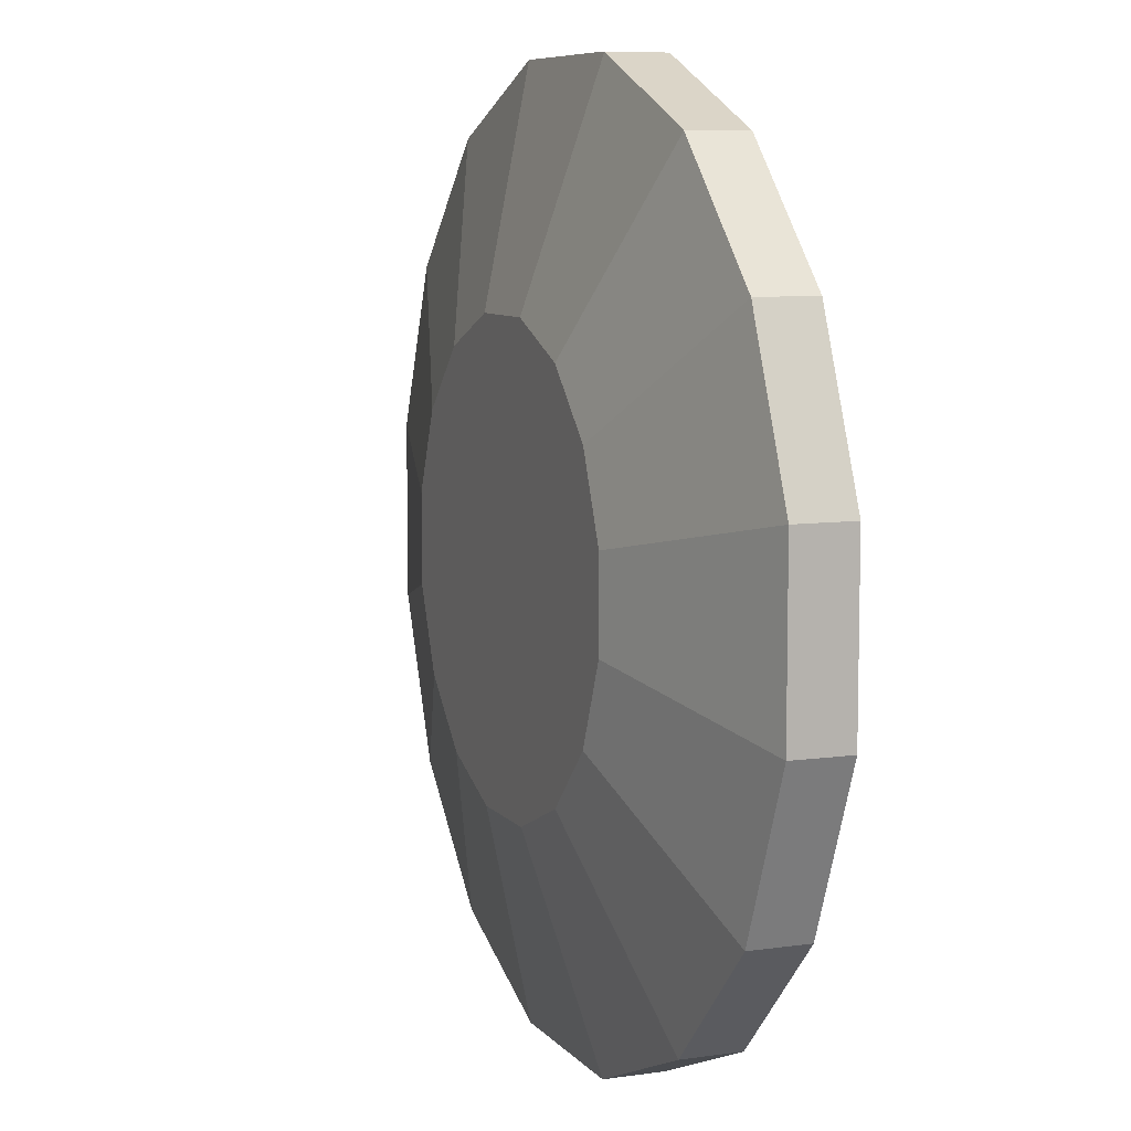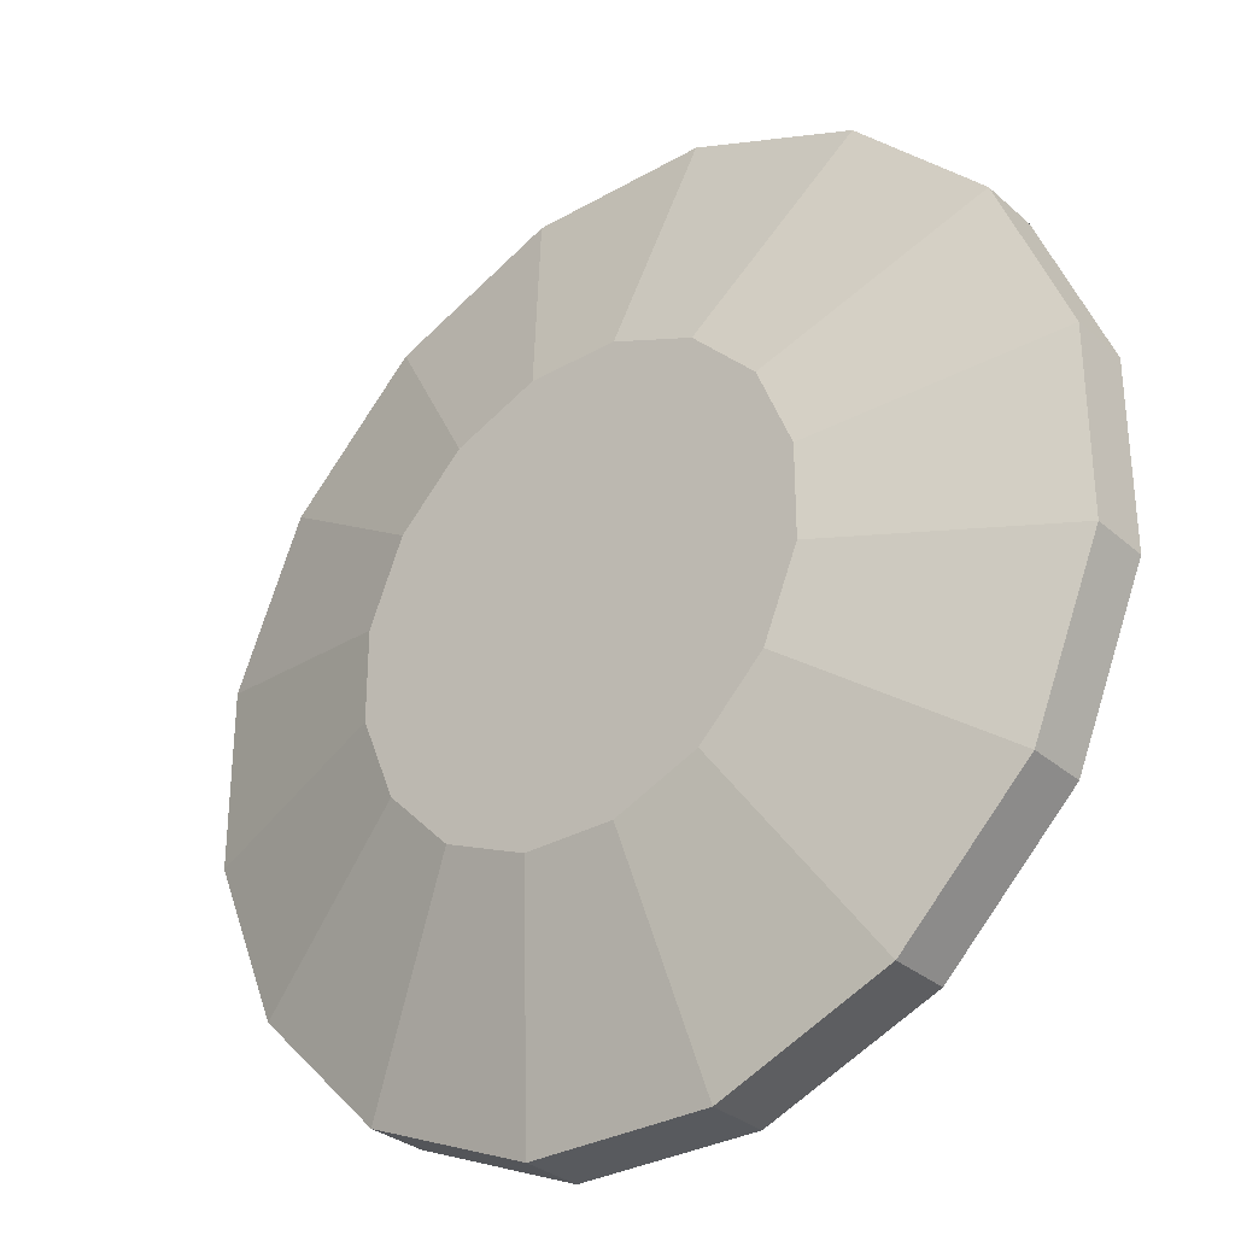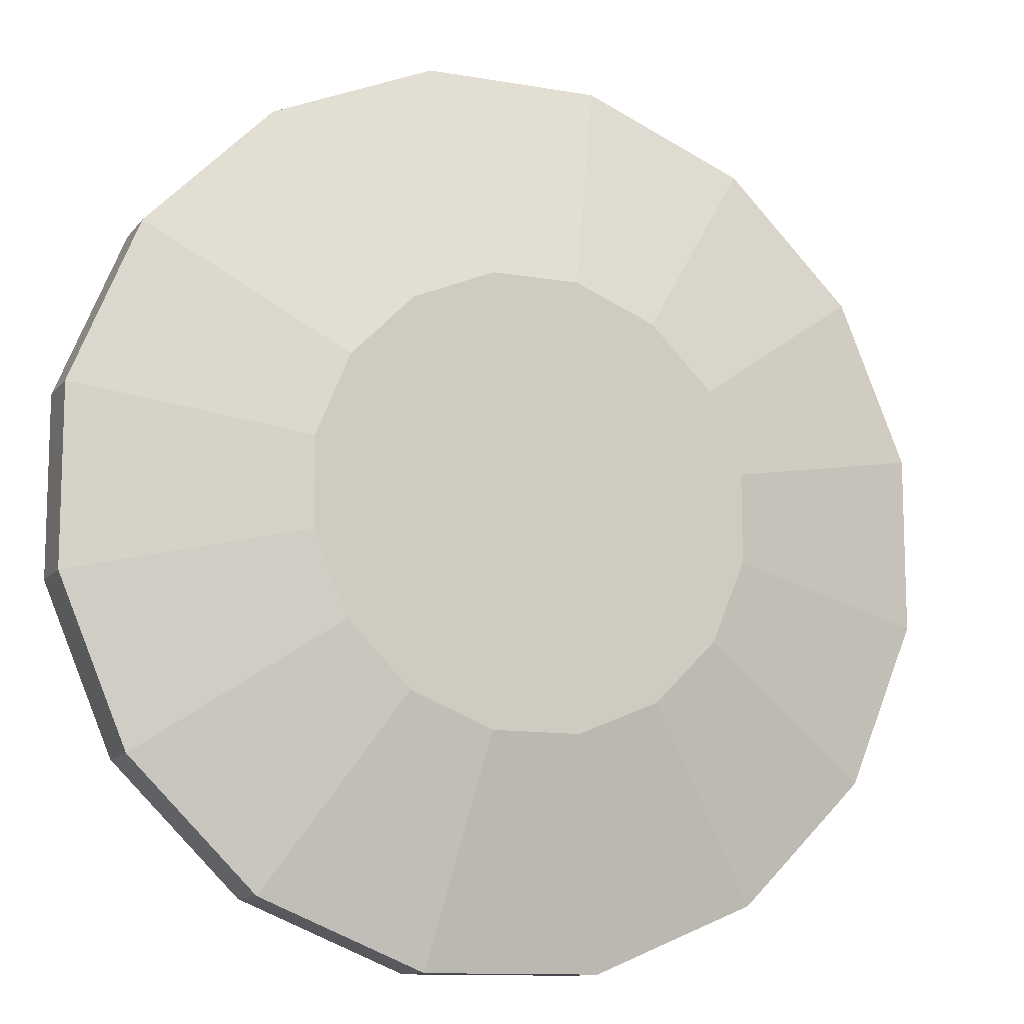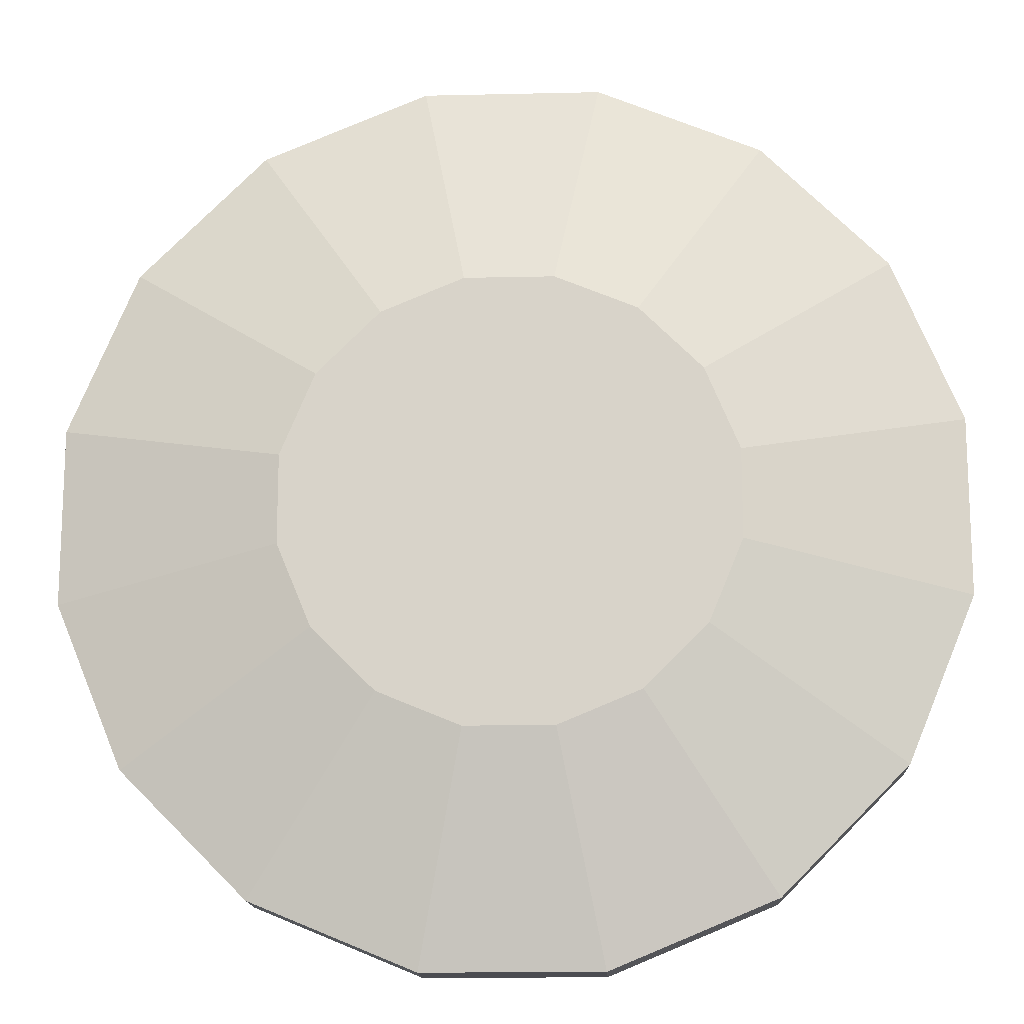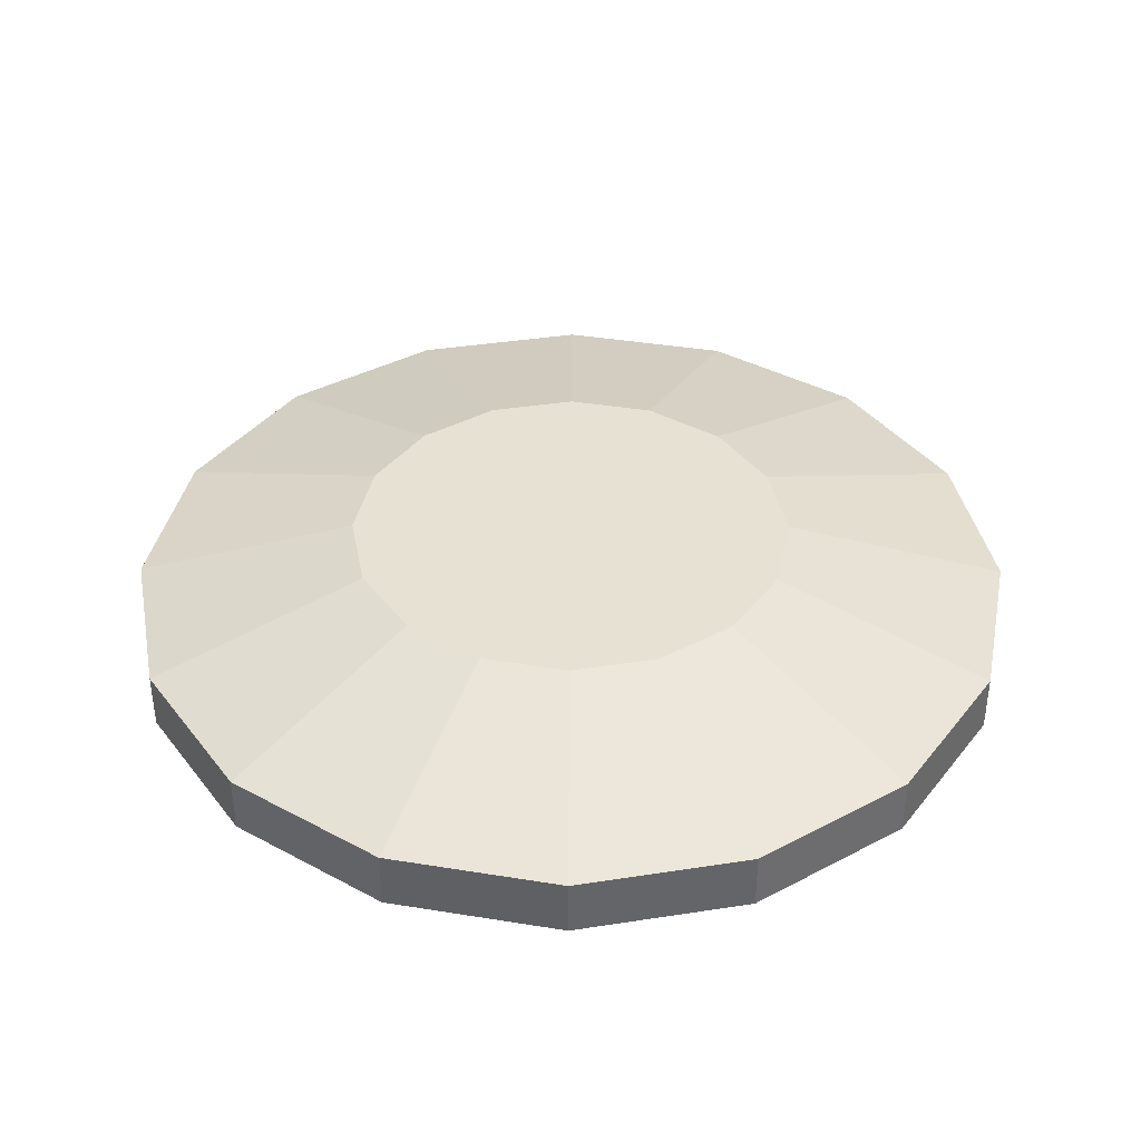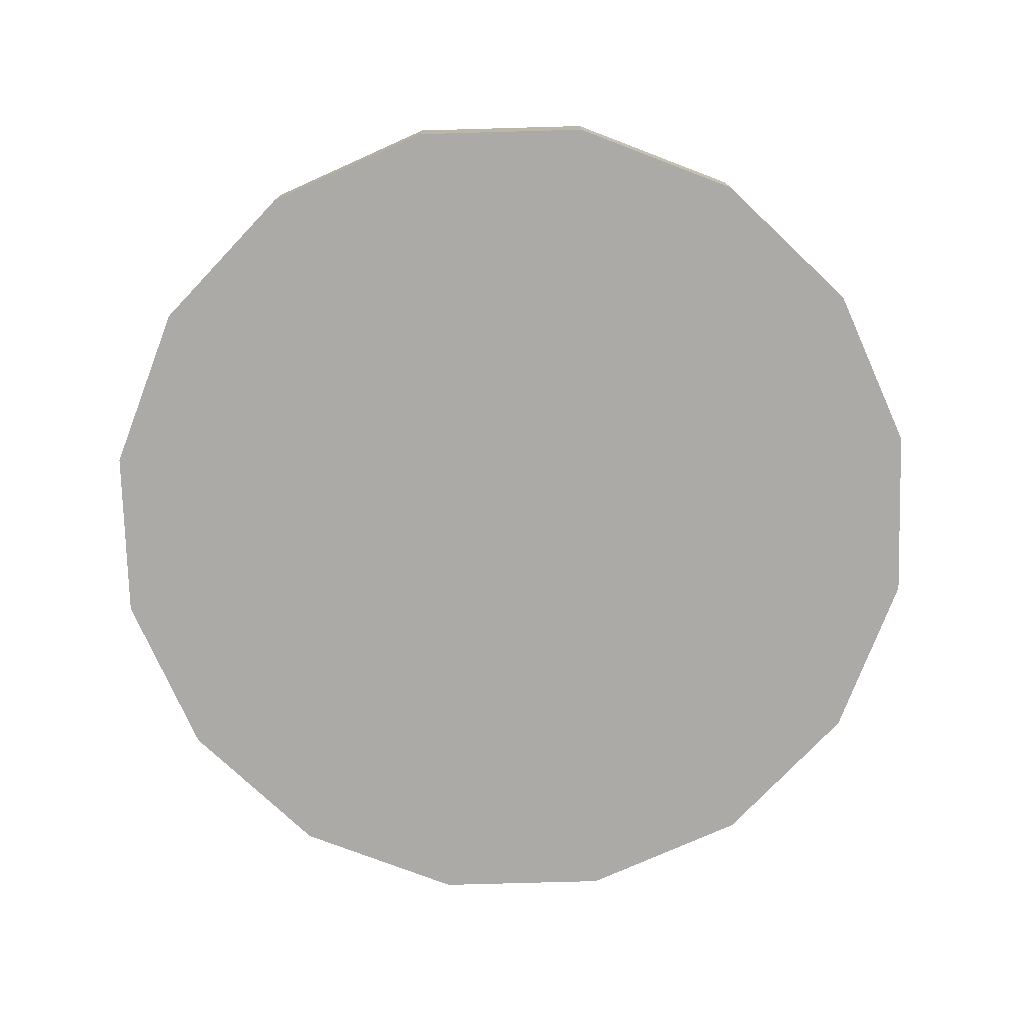
<metadata>
{"format":"obj","ext":"obj","renderer":"f3d","projection":"perspective","resolution":1024,"background":"white","views":[{"elev":8.0,"azim":-111.6,"up":"+Z"},{"elev":-31.1,"azim":-140.8,"up":"+Z"},{"elev":-11.7,"azim":157.4,"up":"+Z"},{"elev":-15.3,"azim":-177.2,"up":"+Z"},{"elev":38.9,"azim":101.5,"up":"+Y"},{"elev":-75.7,"azim":-155.9,"up":"+Y"}]}
</metadata>
<code>
o vega_adapter_s1p5_s0p5_1_collider
v 0.4688 0.125 -0.09324
v 0.4688 0.125 0.09324
v 0.3974 0.125 0.2655
v 0.2655 0.125 0.3974
v 0.09324 0.125 0.4688
v -0.09324 0.125 0.4688
v -0.2655 0.125 0.3974
v -0.3974 0.125 0.2655
v -0.4688 0.125 0.09324
v -0.4688 0.125 -0.09324
v -0.3974 0.125 -0.2655
v -0.2655 0.125 -0.3974
v -0.09324 0.125 -0.4688
v 0.09324 0.125 -0.4688
v 0.2655 0.125 -0.3974
v 0.3974 0.125 -0.2655
v 0.9375 -0.125 -0.1865
v 0.9375 -0.125 0.1865
v 0.7948 -0.125 0.5311
v 0.5311 -0.125 0.7948
v 0.1865 -0.125 0.9375
v -0.1865 -0.125 0.9375
v -0.5311 -0.125 0.7948
v -0.7948 -0.125 0.5311
v -0.9375 -0.125 0.1865
v -0.9375 -0.125 -0.1865
v -0.7948 -0.125 -0.5311
v -0.5311 -0.125 -0.7948
v -0.1865 -0.125 -0.9375
v 0.1865 -0.125 -0.9375
v 0.5311 -0.125 -0.7948
v 0.7948 -0.125 -0.5311
v 0.7948 0 -0.5311
v 0.5311 0 -0.7948
v 0.1865 0 -0.9375
v -0.1865 0 -0.9375
v -0.5311 0 -0.7948
v -0.7948 0 -0.5311
v -0.9375 0 -0.1865
v -0.9375 0 0.1865
v -0.7948 0 0.5311
v -0.5311 0 0.7948
v -0.1865 0 0.9375
v 0.1865 0 0.9375
v 0.5311 0 0.7948
v 0.7948 0 0.5311
v 0.9375 0 0.1865
v 0.9375 0 -0.1865
g vega_adapter_s1p5_s0p5_1_collider_default
f 1 48 33 16
f 3 46 47 2
f 7 42 43 6
f 9 40 41 8
f 12 37 38 11
f 14 35 36 13
f 17 48 47 18
f 20 45 44 21
f 23 42 41 24
f 26 39 38 27
f 28 37 36 29
f 31 34 33 32
f 2 47 48 1
f 5 44 45 4
f 8 41 42 7
f 10 39 40 9
f 13 36 37 12
f 15 34 35 14
f 19 46 45 20
f 21 44 43 22
f 24 41 40 25
f 27 38 37 28
f 29 36 35 30
f 32 33 48 17
f 1 16 15 14 13 12 11 10 9 8 7 6 5 4 3 2
f 18 47 46 19
f 22 43 42 23
f 25 40 39 26
f 30 35 34 31
f 4 45 46 3
f 6 43 44 5
f 11 38 39 10
f 16 33 34 15
f 18 19 20 21 22 23 24 25 26 27 28 29 30 31 32 17

</code>
